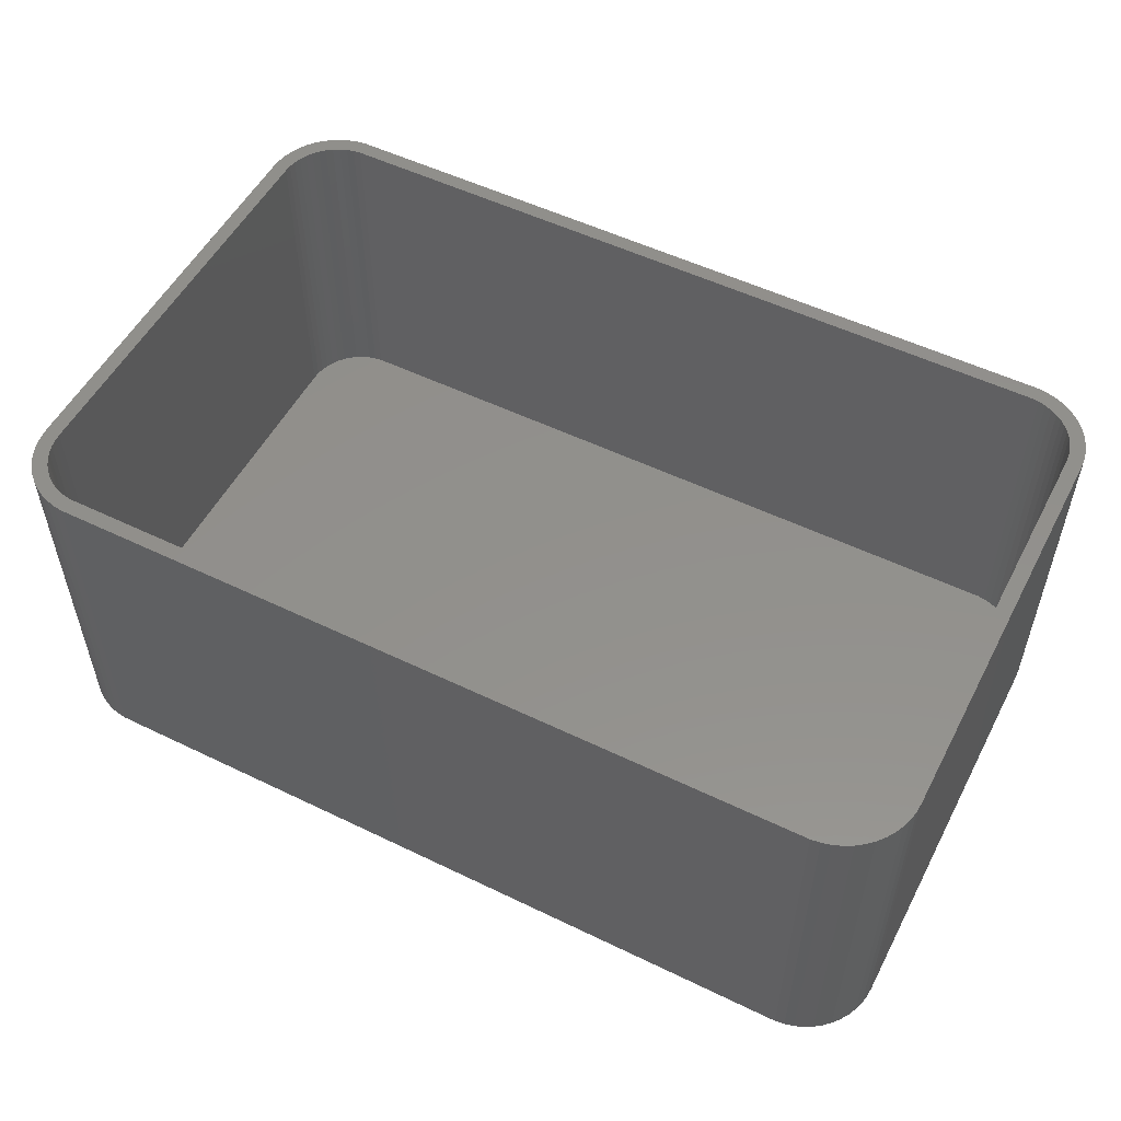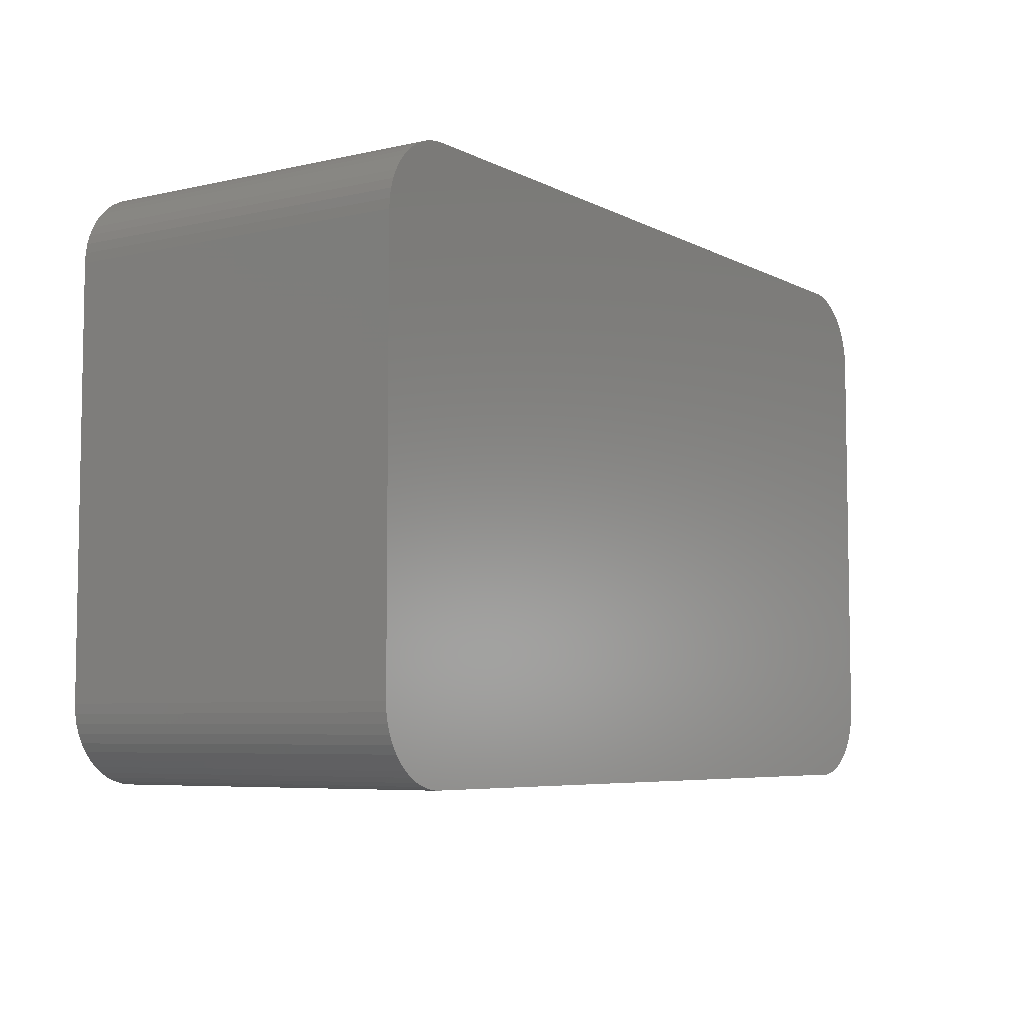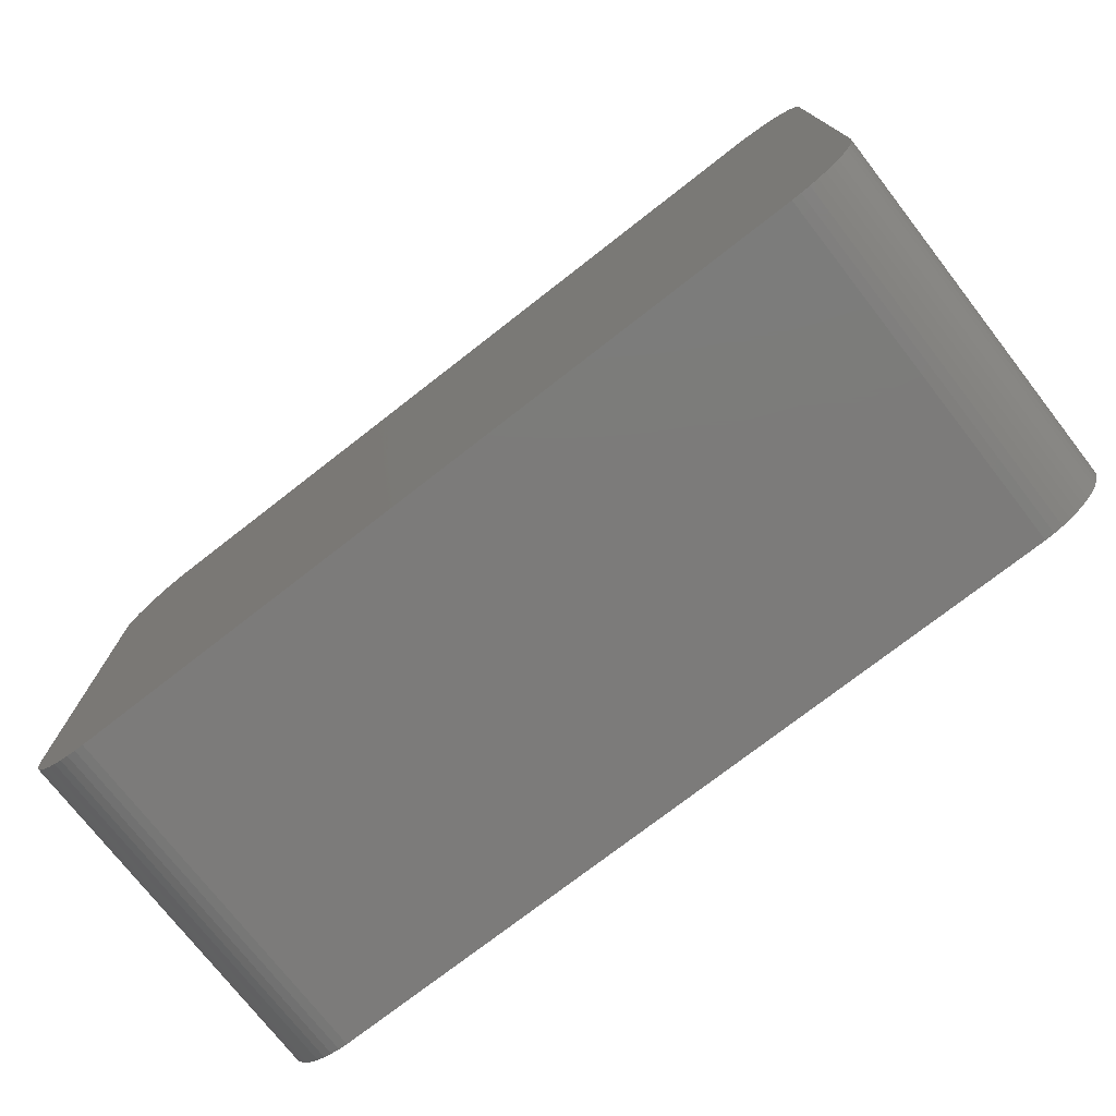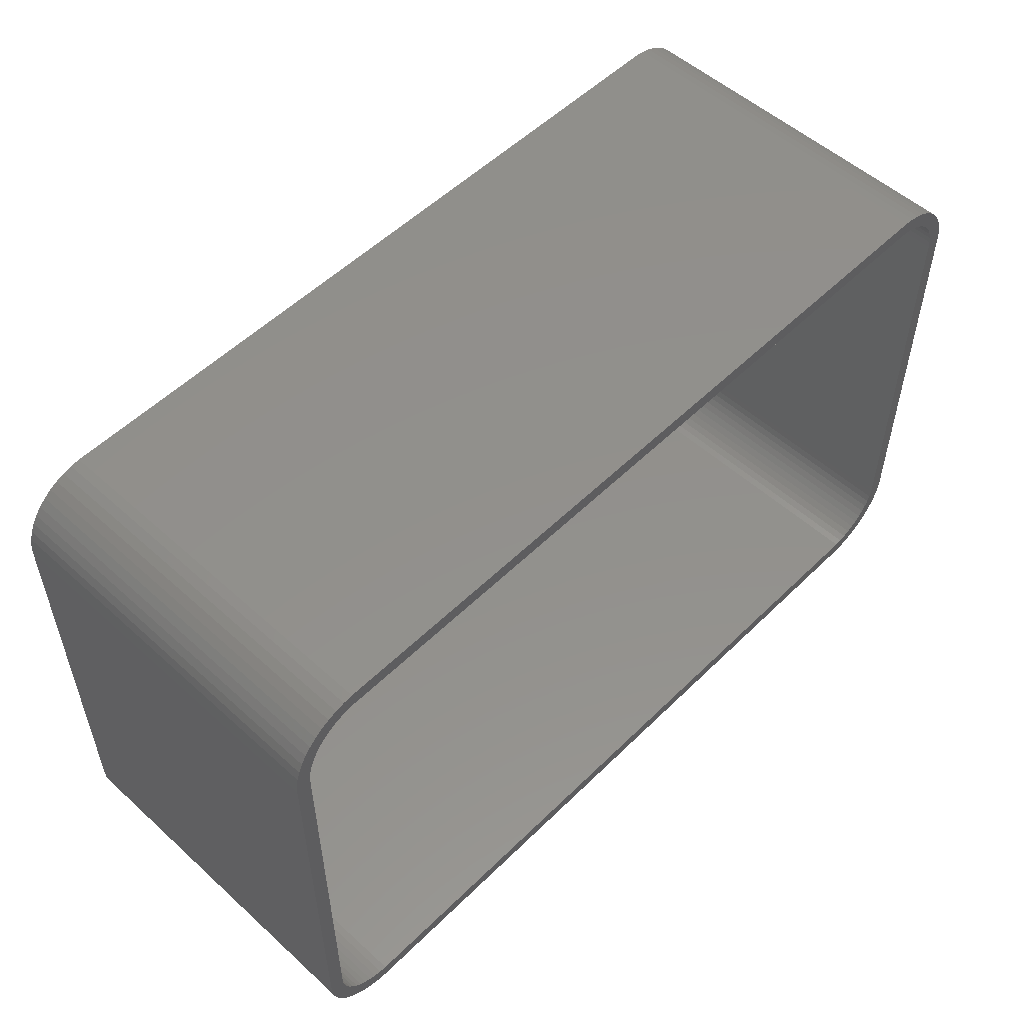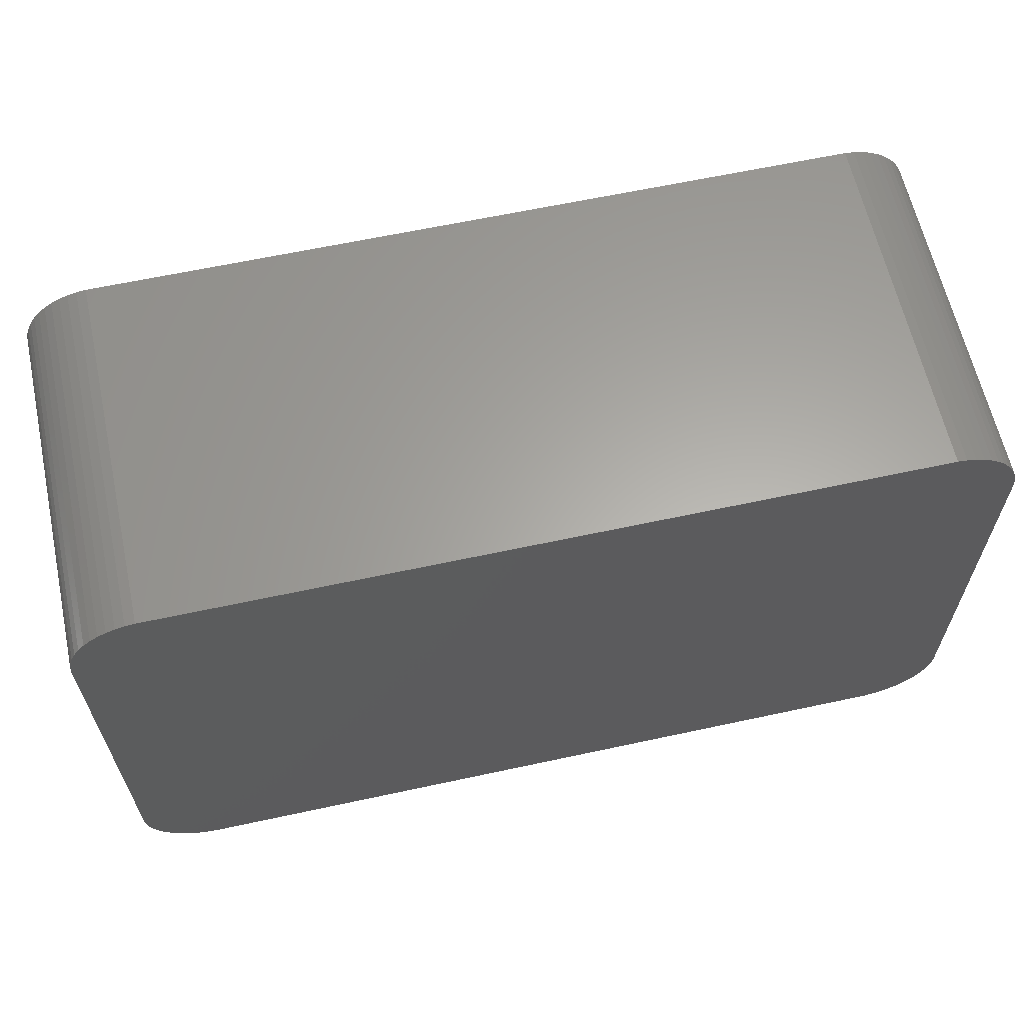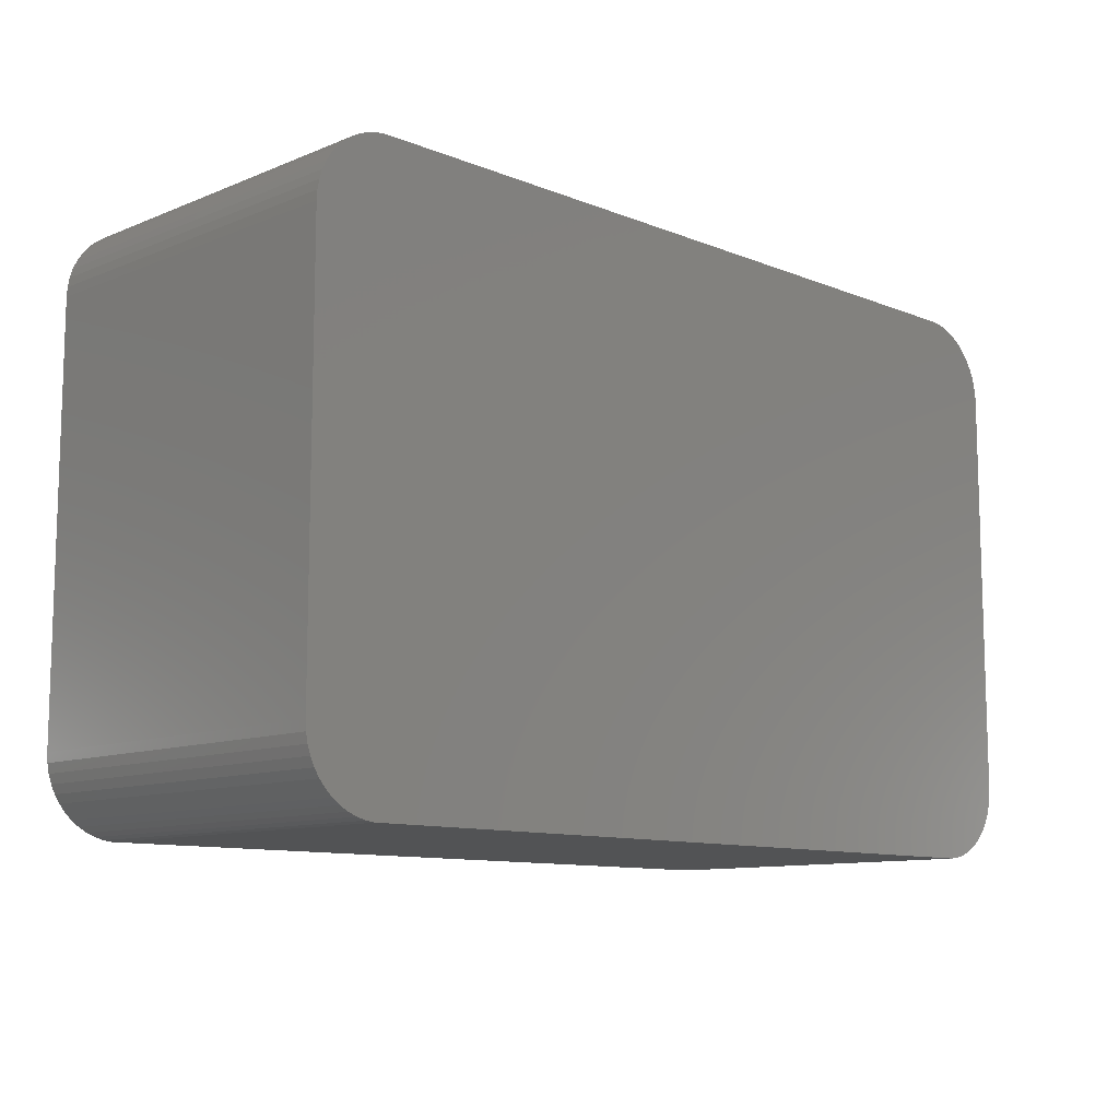
<metadata>
{"format":"stl","ext":"stl","renderer":"f3d","projection":"perspective","resolution":1024,"background":"white","views":[{"elev":53.4,"azim":-152.7,"up":"+Z"},{"elev":-6.1,"azim":124.1,"up":"+Y"},{"elev":-74.9,"azim":-142.1,"up":"+Y"},{"elev":53.5,"azim":-46.1,"up":"+Y"},{"elev":62.5,"azim":167.6,"up":"+Y"},{"elev":-10.6,"azim":135.2,"up":"+Y"}]}
</metadata>
<code>
# stl→obj: 208 verts, 412 faces
v -30 -13.75 0
v -30 13.75 24
v -30 13.75 0
v -30 -13.75 24
v -29.96 -14.38 0
v -29.96 -14.38 24
v 29.05 16.69 24
v 28.64 17.17 0
v 28.64 17.17 24
v 29.05 16.69 0
v -29.96 14.38 24
v -29.96 14.38 0
v 29 13.75 24
v 30 13.75 24
v 29.96 14.38 24
v 30 -13.75 24
v 28.97 14.25 24
v 29.84 14.99 24
v 29 -13.75 24
v 28.87 14.74 24
v 29.65 15.59 24
v 29.96 -14.38 24
v 28.72 15.22 24
v 29.38 16.16 24
v 28.97 -14.25 24
v 28.51 15.68 24
v 29.84 -14.99 24
v 28.87 -14.74 24
v 28.24 16.1 24
v 27.92 16.49 24
v 28.19 17.6 24
v 27.55 16.83 24
v 27.68 17.97 24
v 27.14 17.13 24
v 27.13 18.27 24
v 26.7 17.37 24
v 26.55 18.51 24
v 26.24 17.55 24
v 25.94 18.66 24
v 25.75 17.68 24
v 25.31 18.74 24
v 25.25 17.74 24
v -25.25 17.74 24
v -25.31 18.74 24
v -25.75 17.68 24
v -25.94 18.66 24
v -26.24 17.55 24
v -26.55 18.51 24
v -26.7 17.37 24
v -27.13 18.27 24
v -27.14 17.13 24
v -27.68 17.97 24
v -27.55 16.83 24
v -28.19 17.6 24
v -27.92 16.49 24
v -28.64 17.17 24
v -28.24 16.1 24
v -29.05 16.69 24
v -28.51 15.68 24
v -29.38 16.16 24
v -28.72 15.22 24
v -29.84 14.99 24
v -28.87 14.74 24
v -29.65 15.59 24
v 29.65 -15.59 24
v 28.72 -15.22 24
v 29.38 -16.16 24
v 28.51 -15.68 24
v 29.05 -16.69 24
v 28.24 -16.1 24
v 28.64 -17.17 24
v 27.92 -16.49 24
v 28.19 -17.6 24
v 27.55 -16.83 24
v 27.68 -17.97 24
v 27.14 -17.13 24
v 27.13 -18.27 24
v 26.7 -17.37 24
v 26.55 -18.51 24
v 26.24 -17.55 24
v 25.94 -18.66 24
v 25.75 -17.68 24
v 25.31 -18.74 24
v 25.25 -17.74 24
v -25.25 -17.74 24
v -25.31 -18.74 24
v -25.75 -17.68 24
v -25.94 -18.66 24
v -26.24 -17.55 24
v -26.55 -18.51 24
v -26.7 -17.37 24
v -27.13 -18.27 24
v -27.14 -17.13 24
v -27.68 -17.97 24
v -27.55 -16.83 24
v -28.19 -17.6 24
v -27.92 -16.49 24
v -28.64 -17.17 24
v -28.24 -16.1 24
v -29.05 -16.69 24
v -28.51 -15.68 24
v -29.38 -16.16 24
v -28.72 -15.22 24
v -29.65 -15.59 24
v -28.87 -14.74 24
v -29.84 -14.99 24
v -28.97 -14.25 24
v -29 -13.75 24
v -29 13.75 24
v -28.97 14.25 24
v -25.31 -18.74 0
v 25.31 -18.74 0
v 30 -13.75 0
v 29.96 -14.38 0
v 30 13.75 0
v -25.94 18.66 0
v -26.55 18.51 0
v 25.31 18.74 0
v -25.31 18.74 0
v -29.05 16.69 0
v -28.64 17.17 0
v -27.13 -18.27 0
v -26.55 -18.51 0
v -28.64 -17.17 0
v -28.19 -17.6 0
v 29.65 15.59 0
v 29.84 14.99 0
v 25.94 18.66 0
v -29.84 14.99 0
v -29.65 15.59 0
v -27.68 17.97 0
v -28.19 17.6 0
v -29.38 16.16 0
v 29.84 -14.99 0
v 29.65 -15.59 0
v 29.96 14.38 0
v 29.38 -16.16 0
v 29.05 -16.69 0
v 28.64 -17.17 0
v 29.38 16.16 0
v 28.19 -17.6 0
v 27.68 -17.97 0
v 27.13 -18.27 0
v 28.19 17.6 0
v 26.55 -18.51 0
v 27.68 17.97 0
v 25.94 -18.66 0
v 27.13 18.27 0
v 26.55 18.51 0
v -25.94 -18.66 0
v -27.68 -17.97 0
v -27.13 18.27 0
v -29.05 -16.69 0
v -29.38 -16.16 0
v -29.65 -15.59 0
v -29.84 -14.99 0
v -29 13.75 2
v -29 -13.75 2
v -28.97 -14.25 2
v 28.24 16.1 2
v 27.92 16.49 2
v -28.97 14.25 2
v 25.25 -17.74 2
v -25.25 -17.74 2
v 28.97 -14.25 2
v 29 -13.75 2
v 26.7 17.37 2
v 27.14 17.13 2
v 29 13.75 2
v 26.24 17.55 2
v -25.75 17.68 2
v -25.25 17.74 2
v 25.25 17.74 2
v -27.14 17.13 2
v -26.7 17.37 2
v -26.24 -17.55 2
v -26.7 -17.37 2
v -25.75 -17.68 2
v -27.14 -17.13 2
v -27.55 -16.83 2
v 28.87 14.74 2
v 28.72 15.22 2
v 28.51 15.68 2
v 25.75 17.68 2
v -26.24 17.55 2
v -28.51 15.68 2
v -28.72 15.22 2
v 28.97 14.25 2
v 28.87 -14.74 2
v 28.72 -15.22 2
v 28.51 -15.68 2
v 27.55 16.83 2
v 28.24 -16.1 2
v 27.92 -16.49 2
v 27.55 -16.83 2
v 27.14 -17.13 2
v 26.7 -17.37 2
v 26.24 -17.55 2
v 25.75 -17.68 2
v -27.55 16.83 2
v -27.92 16.49 2
v -28.24 16.1 2
v -27.92 -16.49 2
v -28.24 -16.1 2
v -28.87 14.74 2
v -28.51 -15.68 2
v -28.72 -15.22 2
v -28.87 -14.74 2
f 1 2 3
f 2 1 4
f 5 4 1
f 4 5 6
f 7 8 9
f 8 7 10
f 3 11 12
f 11 3 2
f 13 14 15
f 14 13 16
f 17 15 18
f 19 16 13
f 20 18 21
f 16 19 22
f 23 21 24
f 25 22 19
f 26 24 7
f 22 25 27
f 28 27 25
f 15 17 13
f 18 20 17
f 21 23 20
f 29 7 9
f 24 26 23
f 7 29 26
f 30 9 31
f 9 30 29
f 32 31 33
f 31 32 30
f 33 34 32
f 35 34 33
f 35 36 34
f 37 36 35
f 37 38 36
f 39 38 37
f 39 40 38
f 41 40 39
f 41 42 40
f 41 43 42
f 44 43 41
f 44 45 43
f 46 45 44
f 46 47 45
f 48 47 46
f 48 49 47
f 50 49 48
f 50 51 49
f 52 51 50
f 51 52 53
f 54 53 52
f 53 54 55
f 56 55 54
f 55 56 57
f 58 57 56
f 57 58 59
f 60 59 58
f 59 60 61
f 62 63 64
f 61 64 63
f 64 61 60
f 27 28 65
f 66 65 28
f 65 66 67
f 68 67 66
f 67 68 69
f 70 69 68
f 69 70 71
f 72 71 70
f 71 72 73
f 74 73 72
f 73 74 75
f 76 75 74
f 76 77 75
f 78 77 76
f 78 79 77
f 80 79 78
f 80 81 79
f 82 81 80
f 82 83 81
f 84 83 82
f 85 83 84
f 85 86 83
f 87 86 85
f 87 88 86
f 89 88 87
f 89 90 88
f 91 90 89
f 91 92 90
f 93 92 91
f 94 93 95
f 93 94 92
f 96 95 97
f 95 96 94
f 98 97 99
f 100 99 101
f 97 98 96
f 102 101 103
f 104 103 105
f 106 105 107
f 99 100 98
f 6 107 108
f 109 2 108
f 63 62 110
f 4 108 2
f 11 110 62
f 6 108 4
f 110 11 109
f 101 102 100
f 109 11 2
f 103 104 102
f 105 106 104
f 107 6 106
f 111 83 86
f 83 111 112
f 22 113 16
f 113 22 114
f 16 115 14
f 115 16 113
f 116 48 46
f 48 116 117
f 118 44 41
f 44 118 119
f 120 56 121
f 56 120 58
f 122 90 92
f 90 122 123
f 124 96 98
f 96 124 125
f 18 126 21
f 126 18 127
f 128 41 39
f 41 128 118
f 129 64 130
f 64 129 62
f 131 54 52
f 54 131 132
f 130 60 133
f 60 130 64
f 112 113 114
f 113 112 115
f 112 114 134
f 118 115 112
f 112 134 135
f 115 118 136
f 112 135 137
f 136 118 127
f 112 137 138
f 127 118 126
f 112 138 139
f 126 118 140
f 112 139 141
f 140 118 10
f 112 141 142
f 10 118 8
f 112 142 143
f 8 118 144
f 112 143 145
f 144 118 146
f 112 145 147
f 146 118 148
f 148 118 149
f 149 118 128
f 111 118 112
f 111 119 118
f 1 111 150
f 111 1 119
f 1 150 123
f 3 119 1
f 1 123 122
f 119 3 116
f 1 122 151
f 116 3 117
f 1 151 125
f 117 3 152
f 1 125 124
f 152 3 131
f 1 124 153
f 131 3 132
f 1 153 154
f 132 3 121
f 1 154 155
f 121 3 120
f 1 155 156
f 120 3 133
f 1 156 5
f 133 3 130
f 130 3 129
f 129 3 12
f 155 106 156
f 106 155 104
f 124 100 153
f 100 124 98
f 154 104 155
f 104 154 102
f 123 88 90
f 88 123 150
f 125 94 96
f 94 125 151
f 112 81 83
f 81 112 147
f 71 138 69
f 138 71 139
f 15 127 18
f 127 15 136
f 14 136 15
f 136 14 115
f 24 10 7
f 10 24 140
f 21 140 24
f 140 21 126
f 146 35 33
f 35 146 148
f 8 31 9
f 31 8 144
f 148 37 35
f 37 148 149
f 119 46 44
f 46 119 116
f 12 62 129
f 62 12 11
f 152 52 50
f 52 152 131
f 117 50 48
f 50 117 152
f 132 56 54
f 56 132 121
f 156 6 5
f 6 156 106
f 153 102 154
f 102 153 100
f 150 86 88
f 86 150 111
f 151 92 94
f 92 151 122
f 141 71 73
f 71 141 139
f 67 135 65
f 135 67 137
f 69 137 67
f 137 69 138
f 65 134 27
f 134 65 135
f 145 77 79
f 77 145 143
f 144 33 31
f 33 144 146
f 149 39 37
f 39 149 128
f 133 58 120
f 58 133 60
f 27 114 22
f 114 27 134
f 142 73 75
f 73 142 141
f 143 75 77
f 75 143 142
f 147 79 81
f 79 147 145
f 108 157 109
f 157 108 158
f 107 158 108
f 158 107 159
f 160 30 161
f 30 160 29
f 109 162 110
f 162 109 157
f 163 85 84
f 85 163 164
f 165 19 166
f 19 165 25
f 167 34 36
f 34 167 168
f 166 13 169
f 13 166 19
f 170 36 38
f 36 170 167
f 171 43 45
f 43 171 172
f 172 42 43
f 42 172 173
f 174 49 51
f 49 174 175
f 176 91 89
f 91 176 177
f 164 87 85
f 87 164 178
f 179 95 93
f 95 179 180
f 181 23 182
f 23 181 20
f 182 26 183
f 26 182 23
f 173 40 42
f 40 173 184
f 175 47 49
f 47 175 185
f 61 186 59
f 186 61 187
f 173 169 188
f 169 173 166
f 173 188 181
f 163 166 173
f 173 181 182
f 166 163 165
f 173 182 183
f 165 163 189
f 173 183 160
f 189 163 190
f 173 160 161
f 190 163 191
f 173 161 192
f 191 163 193
f 173 192 168
f 193 163 194
f 173 168 167
f 194 163 195
f 173 167 170
f 195 163 196
f 173 170 184
f 196 163 197
f 197 163 198
f 198 163 199
f 172 163 173
f 172 164 163
f 157 172 171
f 172 157 164
f 157 171 185
f 158 164 157
f 157 185 175
f 164 158 178
f 157 175 174
f 178 158 176
f 157 174 200
f 176 158 177
f 157 200 201
f 177 158 179
f 157 201 202
f 179 158 180
f 157 202 186
f 180 158 203
f 157 186 187
f 203 158 204
f 157 187 205
f 204 158 206
f 157 205 162
f 206 158 207
f 207 158 208
f 208 158 159
f 103 208 105
f 208 103 207
f 101 207 103
f 207 101 206
f 97 204 99
f 204 97 203
f 99 206 101
f 206 99 204
f 178 89 87
f 89 178 176
f 177 93 91
f 93 177 179
f 180 97 95
f 97 180 203
f 189 25 165
f 25 189 28
f 197 80 78
f 80 197 198
f 188 20 181
f 20 188 17
f 169 17 188
f 17 169 13
f 183 29 160
f 29 183 26
f 184 38 40
f 38 184 170
f 185 45 47
f 45 185 171
f 57 201 55
f 201 57 202
f 105 159 107
f 159 105 208
f 199 84 82
f 84 199 163
f 194 70 193
f 70 194 72
f 193 68 191
f 68 193 70
f 191 66 190
f 66 191 68
f 190 28 189
f 28 190 66
f 196 78 76
f 78 196 197
f 198 82 80
f 82 198 199
f 168 32 34
f 32 168 192
f 192 30 32
f 30 192 161
f 110 205 63
f 205 110 162
f 63 187 61
f 187 63 205
f 59 202 57
f 202 59 186
f 201 53 55
f 53 201 200
f 200 51 53
f 51 200 174
f 195 76 74
f 76 195 196
f 194 74 72
f 74 194 195

</code>
